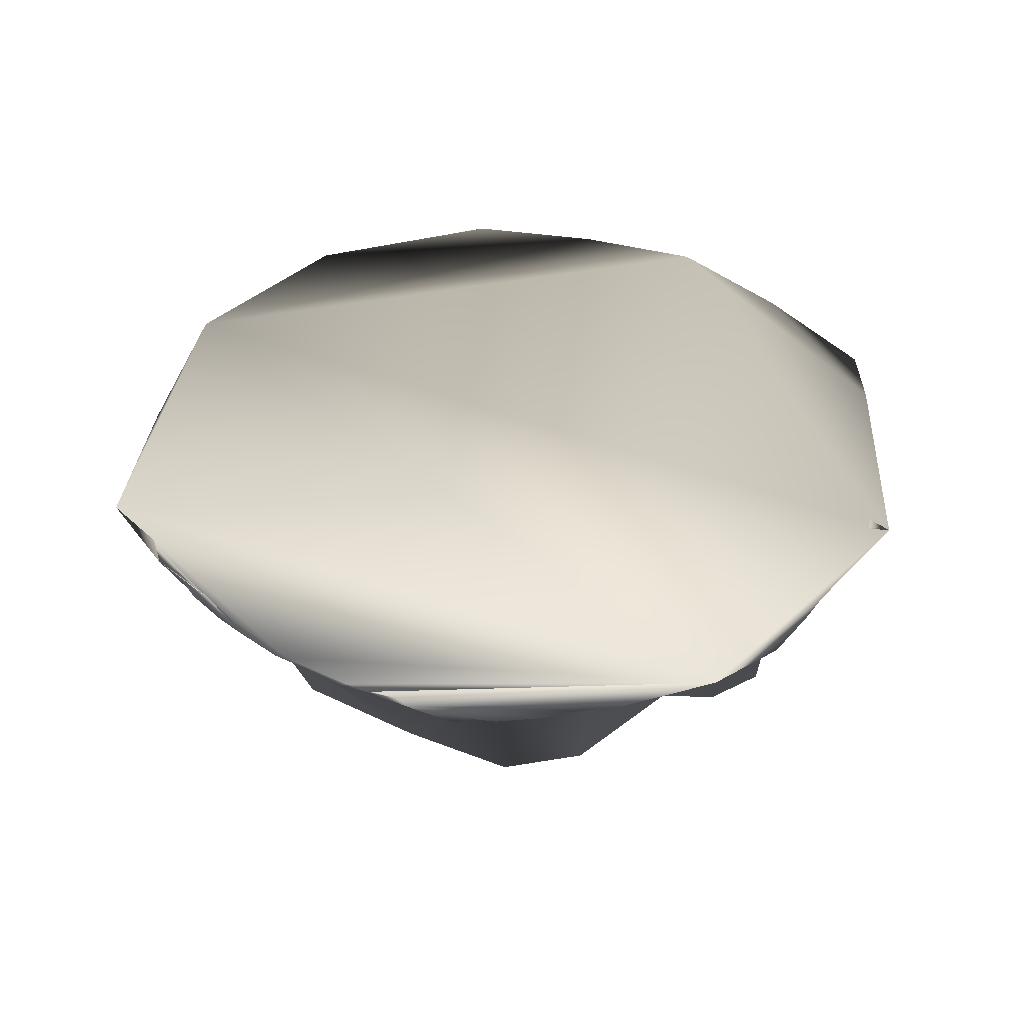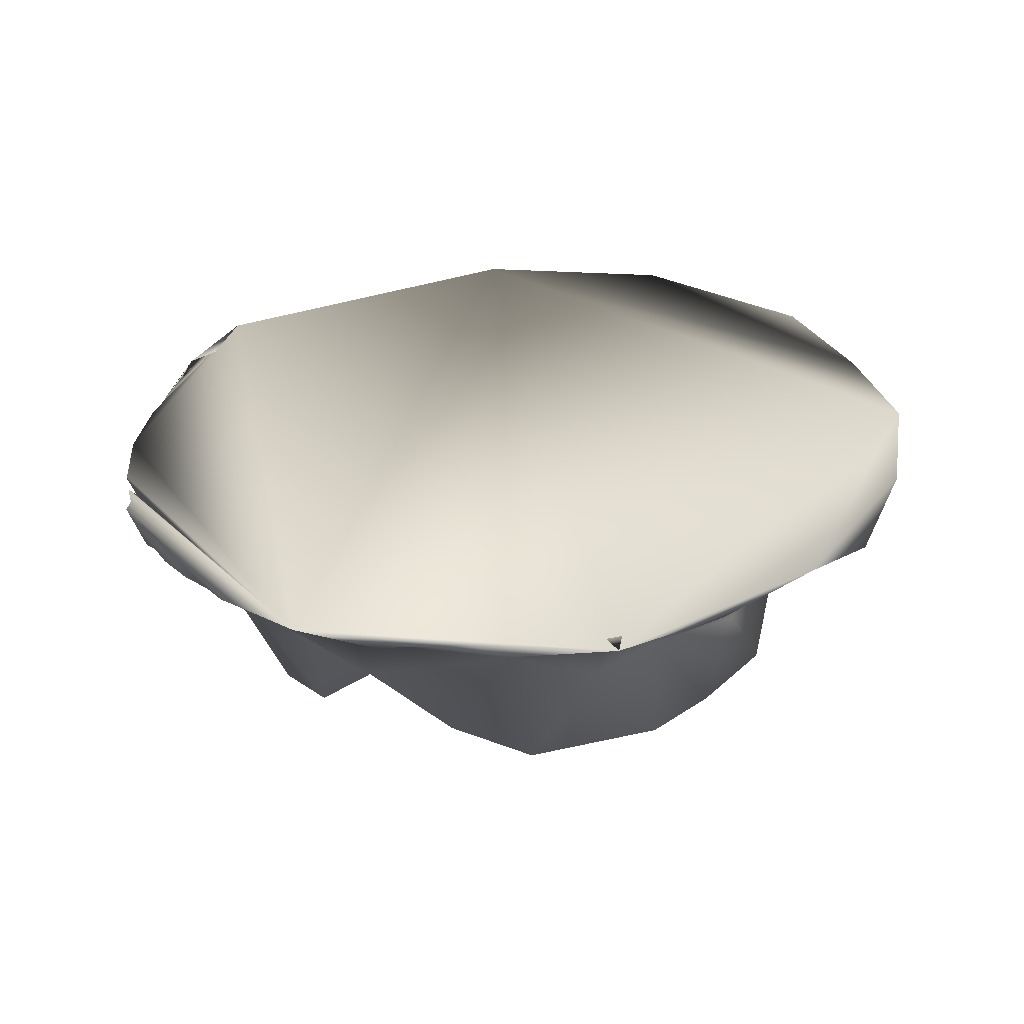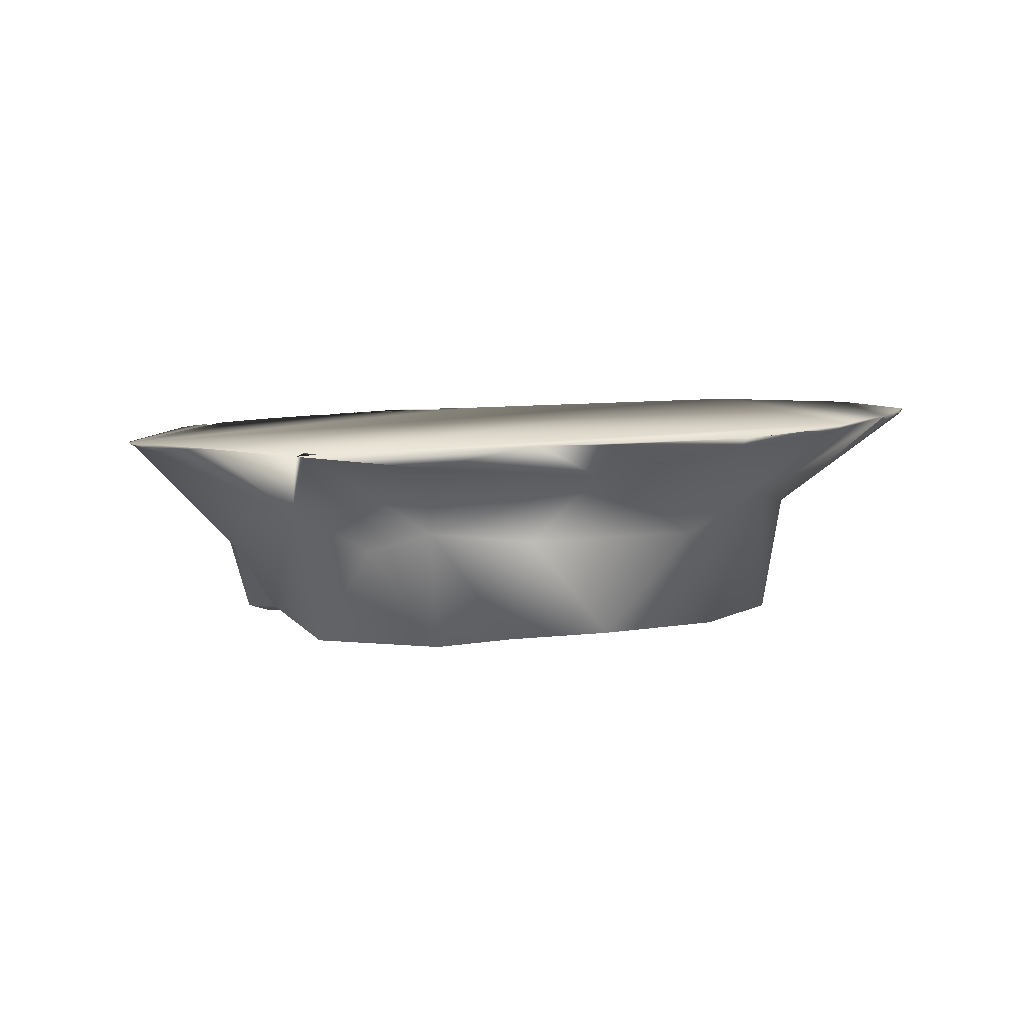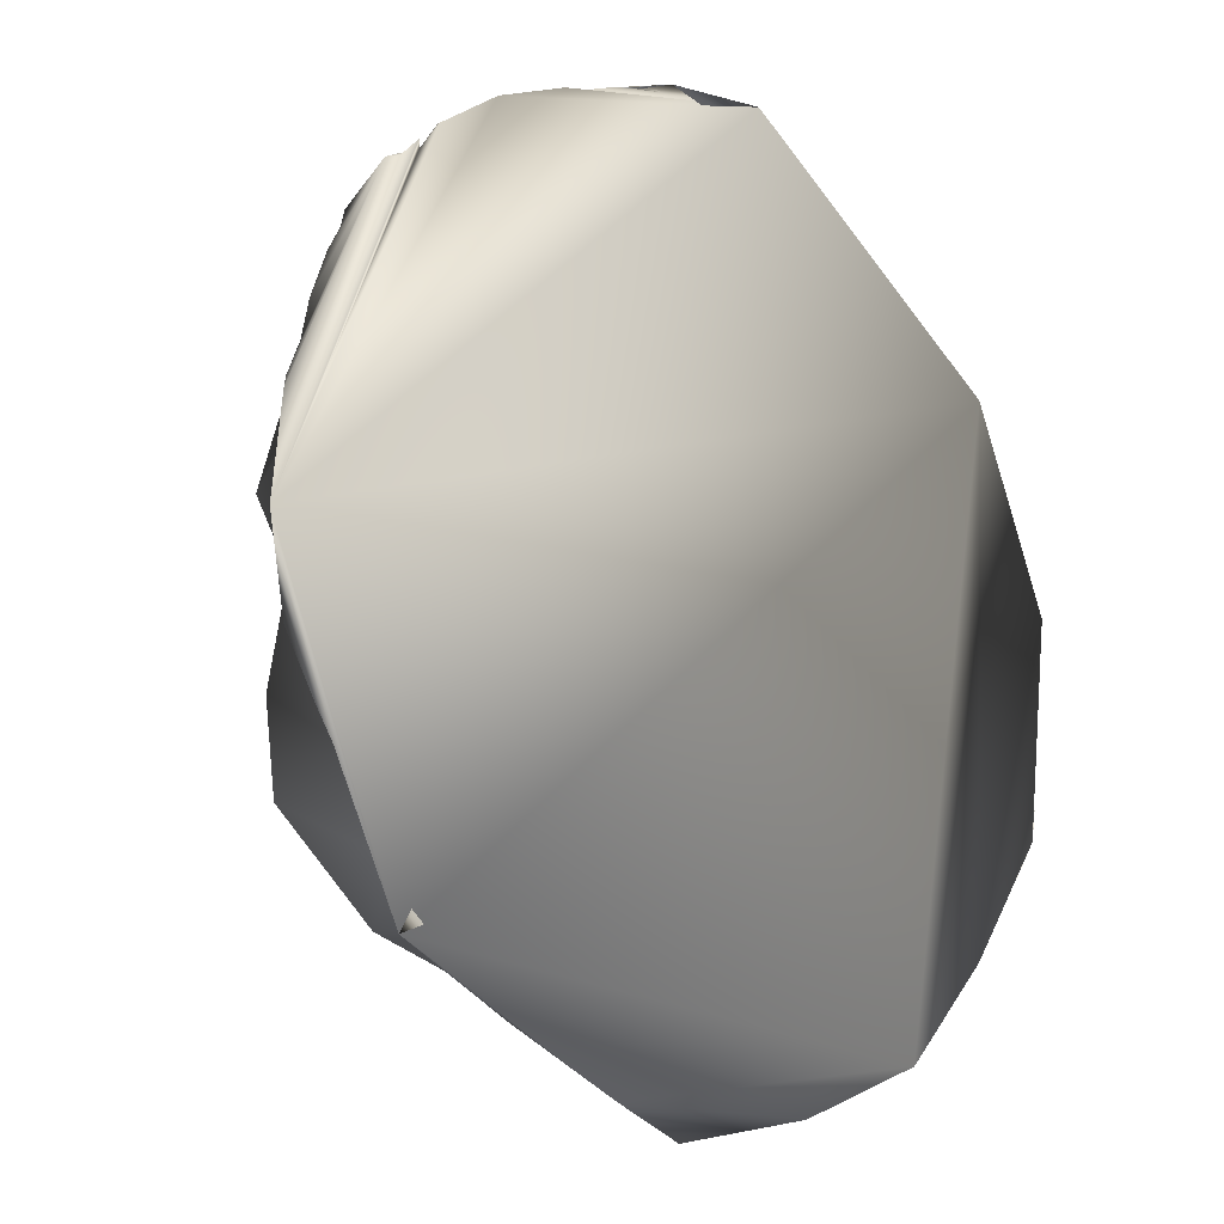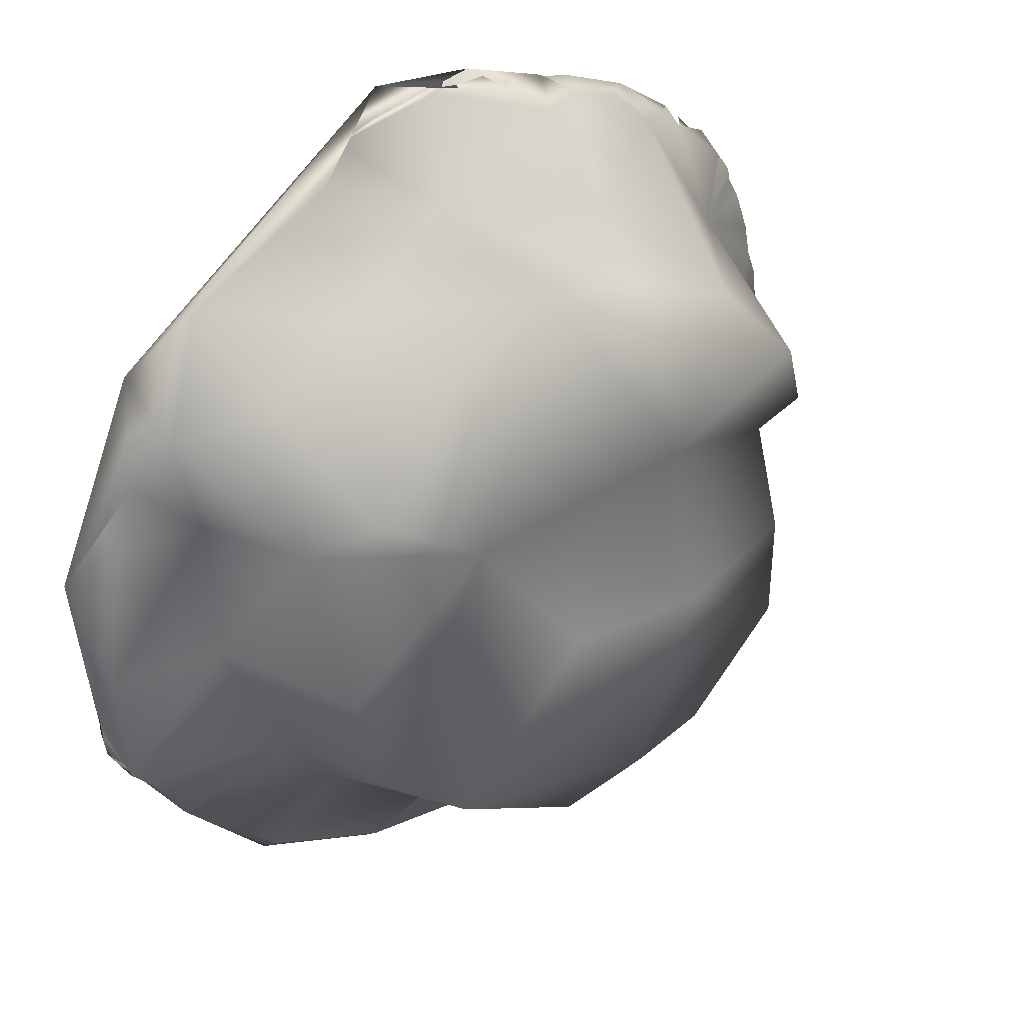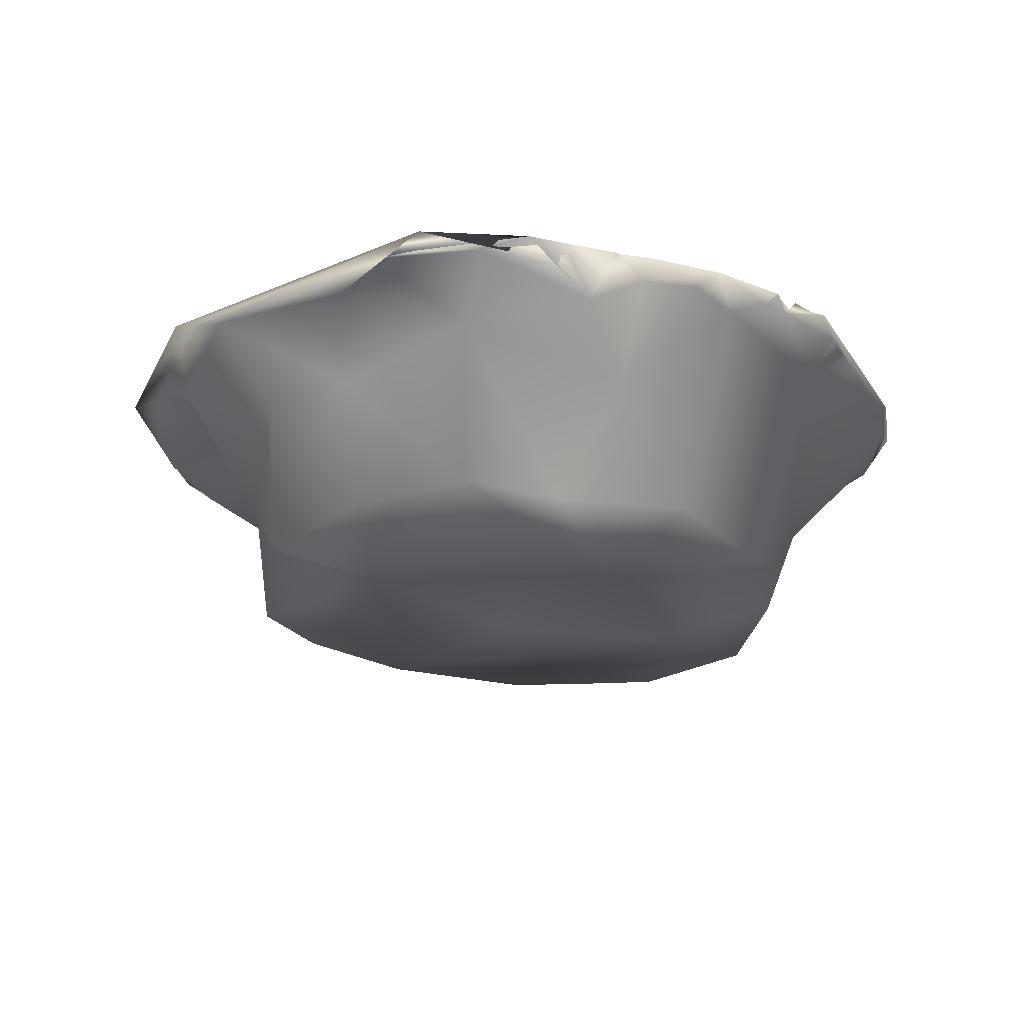
<metadata>
{"format":"obj","ext":"obj","renderer":"f3d","projection":"perspective","resolution":1024,"background":"white","views":[{"elev":37.4,"azim":63.8,"up":"+Y"},{"elev":29.9,"azim":120.3,"up":"+Y"},{"elev":4.9,"azim":163.4,"up":"+Y"},{"elev":-12.8,"azim":133.9,"up":"+Z"},{"elev":32.7,"azim":-41.3,"up":"+Z"},{"elev":-24.8,"azim":2.5,"up":"+Y"}]}
</metadata>
<code>
v 0.00418 -0.008977 0.004164
v 0.03467 -0.01655 -0.01864
v 0.04321 0.02297 -0.06898
v 0.06542 0.02558 -0.05436
v 0.01094 0.02803 -0.08609
v -0.01797 0.02702 -0.08046
v 0.07619 0.02274 0.05503
v 0.07784 0.02144 0.05204
v 0.07108 0.02621 0.06143
v 0.07922 0.02215 0.04875
v 0.08108 0.02133 0.04458
v 0.06371 0.0265 0.06858
v 0.0632 0.02652 0.06896
v 0.06731 0.02636 0.06518
v 0.08474 0.02187 0.03611
v 0.08697 0.02264 0.02875
v 0.09064 0.02392 0.0221
v 0.09127 0.02442 0.02056
v 0.06523 0.02418 0.06477
v 0.09149 0.02458 0.02003
v 0.06066 0.02411 0.06883
v 0.09019 0.02362 0.02007
v 0.07174 0.02093 0.0418
v 0.09002 0.02414 -0.01006
v 0.09188 0.0241 0.007188
v 0.01494 0.0284 0.08833
v 0.01581 0.02837 0.08834
v -0.07774 0.03201 0.02763
v 0.02033 0.02364 0.08613
v -0.06753 0.03198 0.0513
v -0.05247 -0.000282 0.021
v -0.04652 -0.01403 0.03233
v -0.06285 0.03107 -0.05279
v -0.08049 0.03212 -0.02373
v -0.07956 0.03212 -0.02945
v -0.08459 0.03226 0.01275
v -0.01925 0.0286 -0.08125
v -0.0342 0.0295 -0.07526
v -0.06849 0.02986 -0.0433
v -0.06344 0.03141 -0.05246
v -0.08088 0.03167 -0.01826
v -0.04518 0.03084 -0.07144
v -0.04287 0.02929 -0.07077
v -0.07524 0.03139 -0.03662
v 0.03068 0.01024 0.06173
v 0.017 -0.01597 0.06011
v 0.04347 -0.01269 0.04726
v -0.01696 0.007445 -0.0555
v 0.005556 0.02021 -0.06143
v -0.03767 0.01448 -0.04618
v 0.003047 -0.01252 -0.06004
v 0.02282 -0.01347 -0.05709
v 0.06962 0.01063 0.01733
v 0.06516 -0.009819 -0.01704
v 0.07059 0.001468 -0.000207
v 0.06311 0.01129 -0.02953
v 0.05822 -0.01562 -0.03281
v 0.06498 -0.0139 0.01637
v 0.05783 -0.01728 0.03129
v 0.02043 0.02819 0.08715
v 0.02568 0.02798 0.08564
v 0.02396 0.01844 0.0819
v 0.01195 0.02854 0.09041
v 0.02988 0.02782 0.08442
v -0.01017 0.02874 0.09284
v 0.03656 0.02756 0.08264
v 0.03496 0.02288 0.08117
v 0.05105 0.02699 0.07702
v 0.04571 0.02358 0.07741
v 0.05321 0.02147 0.07046
v -0.06596 0.01999 0.04109
v -0.04659 0.01601 0.04429
v -0.07288 0.02475 0.03269
v -0.05574 0.02575 0.06291
v -0.05747 0.02582 0.01735
v -0.04287 0.02663 0.07246
v -0.07665 0.02544 0.02096
v -0.02746 0.02235 0.0799
v -0.02005 0.02768 0.08449
v -0.01129 0.02784 0.08704
v 0.08128 0.02545 -0.03157
v 0.09402 0.0252 0.001787
v 0.04987 0.004116 -0.04339
v 0.01951 0.006922 -0.06047
v 0.03709 -0.01525 -0.05164
v 0.03854 0.008143 -0.05144
v 0.02726 -0.01663 0.01938
v -0.05336 -0.01471 -0.004595
v -0.05719 0.02276 -0.01044
v -0.04926 0.01163 -0.02982
v -0.002707 -0.01272 0.06294
v -0.02568 -0.01412 0.055
v -0.04555 -0.01254 -0.02813
v -0.02616 -0.01359 -0.04416
v -0.02938 0.01483 0.05537
v 0.08482 0.02513 -0.02562
v -0.002351 0.021 0.06881
v 0.002031 0.02666 0.08879
v -0.07928 0.02742 -0.009776
v 0.003802 -0.01439 -0.01672
v -0.023 -0.0157 0.01687
v 0.0677 0.02506 -0.05775
v 0.07383 0.02589 0.06052
v 0.09006 0.02422 -0.01502
v 0.0246 0.02769 -0.08019
f 87 101 1
f 1 101 100
f 91 101 87
f 101 91 92
f 32 101 92
f 87 47 46
f 87 46 91
f 59 47 87
f 87 1 2
f 100 2 1
f 100 101 94
f 87 58 59
f 100 94 2
f 58 87 55
f 32 31 101
f 31 88 101
f 101 93 94
f 2 94 52
f 54 55 87
f 2 54 87
f 101 88 93
f 85 2 52
f 54 2 57
f 85 57 2
f 94 48 51
f 52 94 51
f 57 85 83
f 105 102 3
f 105 3 49
f 49 5 105
f 3 102 4
f 4 86 3
f 5 37 105
f 56 102 81
f 102 56 4
f 5 6 37
f 86 49 3
f 83 4 56
f 83 86 4
f 49 86 84
f 81 96 56
f 96 24 56
f 5 49 6
f 24 55 56
f 49 48 6
f 38 37 6
f 43 38 6
f 56 55 54
f 43 37 38
f 48 43 6
f 48 50 43
f 40 43 50
f 40 42 43
f 53 55 25
f 33 40 90
f 40 50 90
f 90 39 33
f 44 39 90
f 44 90 89
f 99 44 89
f 89 75 99
f 99 75 77
f 75 73 77
f 71 73 75
f 71 75 31
f 31 72 71
f 19 23 7
f 19 70 23
f 103 23 8
f 7 23 103
f 103 19 7
f 9 19 103
f 8 23 10
f 14 19 9
f 23 15 11
f 10 23 11
f 12 21 19
f 13 21 12
f 16 15 23
f 17 16 22
f 15 16 103
f 17 22 18
f 23 70 47
f 22 25 82
f 16 53 22
f 18 22 20
f 20 22 82
f 21 70 19
f 104 82 24
f 25 24 82
f 23 47 59
f 22 53 25
f 16 23 53
f 24 96 104
f 24 25 55
f 59 58 23
f 47 70 45
f 23 58 53
f 70 69 45
f 45 69 67
f 67 62 45
f 97 45 62
f 97 62 98
f 29 98 62
f 79 98 80
f 98 79 97
f 79 78 97
f 95 97 78
f 74 95 78
f 76 74 78
f 72 95 74
f 78 79 65
f 65 76 78
f 30 74 76
f 65 30 76
f 26 29 27
f 29 26 98
f 27 29 60
f 36 73 30
f 98 63 80
f 28 77 73
f 36 28 73
f 36 77 28
f 71 30 73
f 36 99 77
f 74 30 71
f 72 74 71
f 75 89 31
f 32 72 31
f 31 89 88
f 89 90 88
f 95 72 32
f 95 32 92
f 90 93 88
f 33 39 40
f 35 40 39
f 35 39 44
f 35 44 34
f 41 34 44
f 41 35 34
f 35 41 36
f 41 99 36
f 43 42 37
f 44 99 41
f 46 45 97
f 91 46 97
f 47 45 46
f 91 97 95
f 92 91 95
f 49 84 48
f 48 84 51
f 48 94 50
f 51 84 52
f 93 50 94
f 93 90 50
f 84 86 52
f 85 52 86
f 55 53 58
f 54 57 56
f 56 57 83
f 29 62 60
f 60 62 61
f 63 61 62
f 64 62 67
f 63 62 64
f 64 67 65
f 66 65 67
f 66 67 68
f 68 67 69
f 69 70 68
f 70 21 68
f 68 21 13
f 81 102 82
f 96 82 104
f 81 82 96
f 83 85 86
f 105 37 42
f 102 105 42
f 102 42 30
f 30 42 40
f 36 30 40
f 36 40 35
f 30 82 102
f 30 65 82
f 68 82 65
f 65 63 64
f 79 63 65
f 80 63 79
f 98 60 63
f 60 98 26
f 27 60 26
f 61 63 60
f 66 68 65
f 13 82 68
f 19 82 13
f 19 13 12
f 19 14 82
f 82 14 9
f 9 103 82
f 20 82 103
f 18 20 103
f 17 18 103
f 103 16 17
f 11 15 103
f 10 11 103
f 103 8 10

</code>
